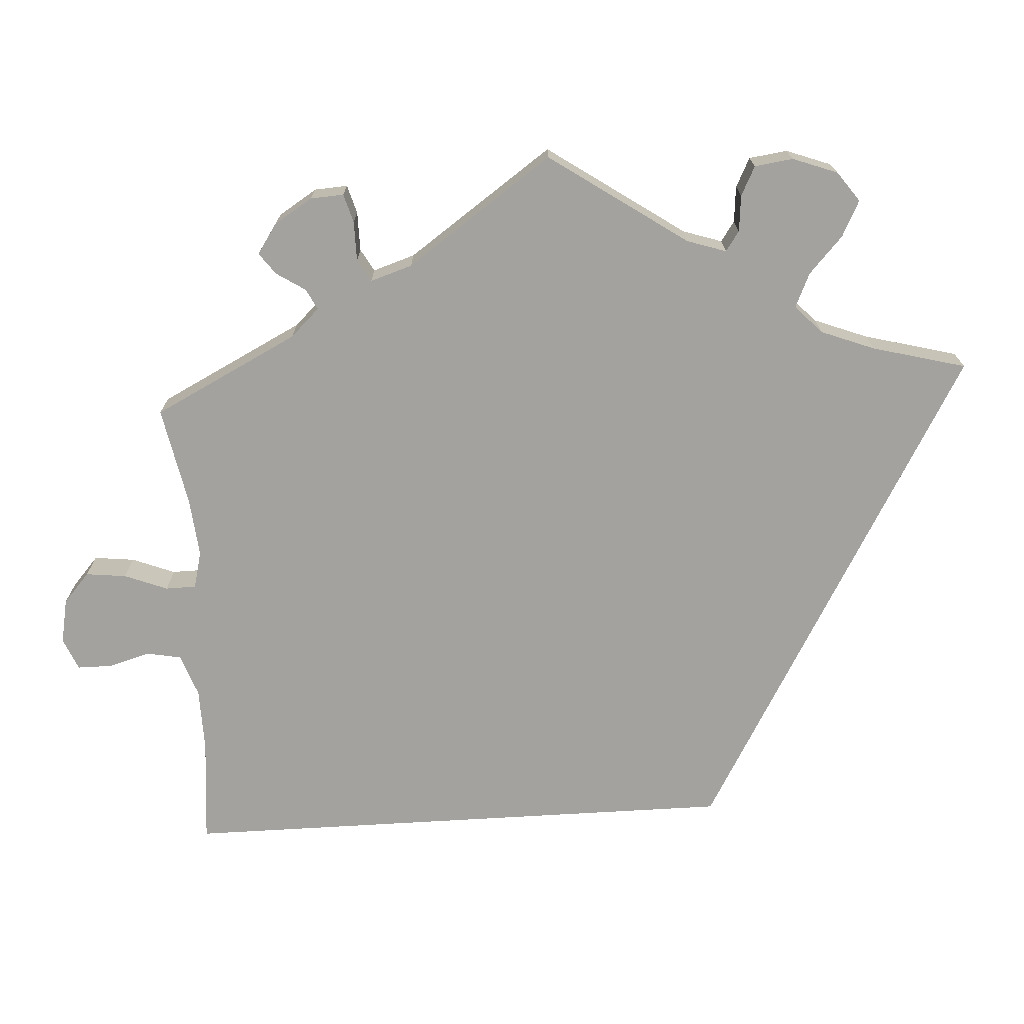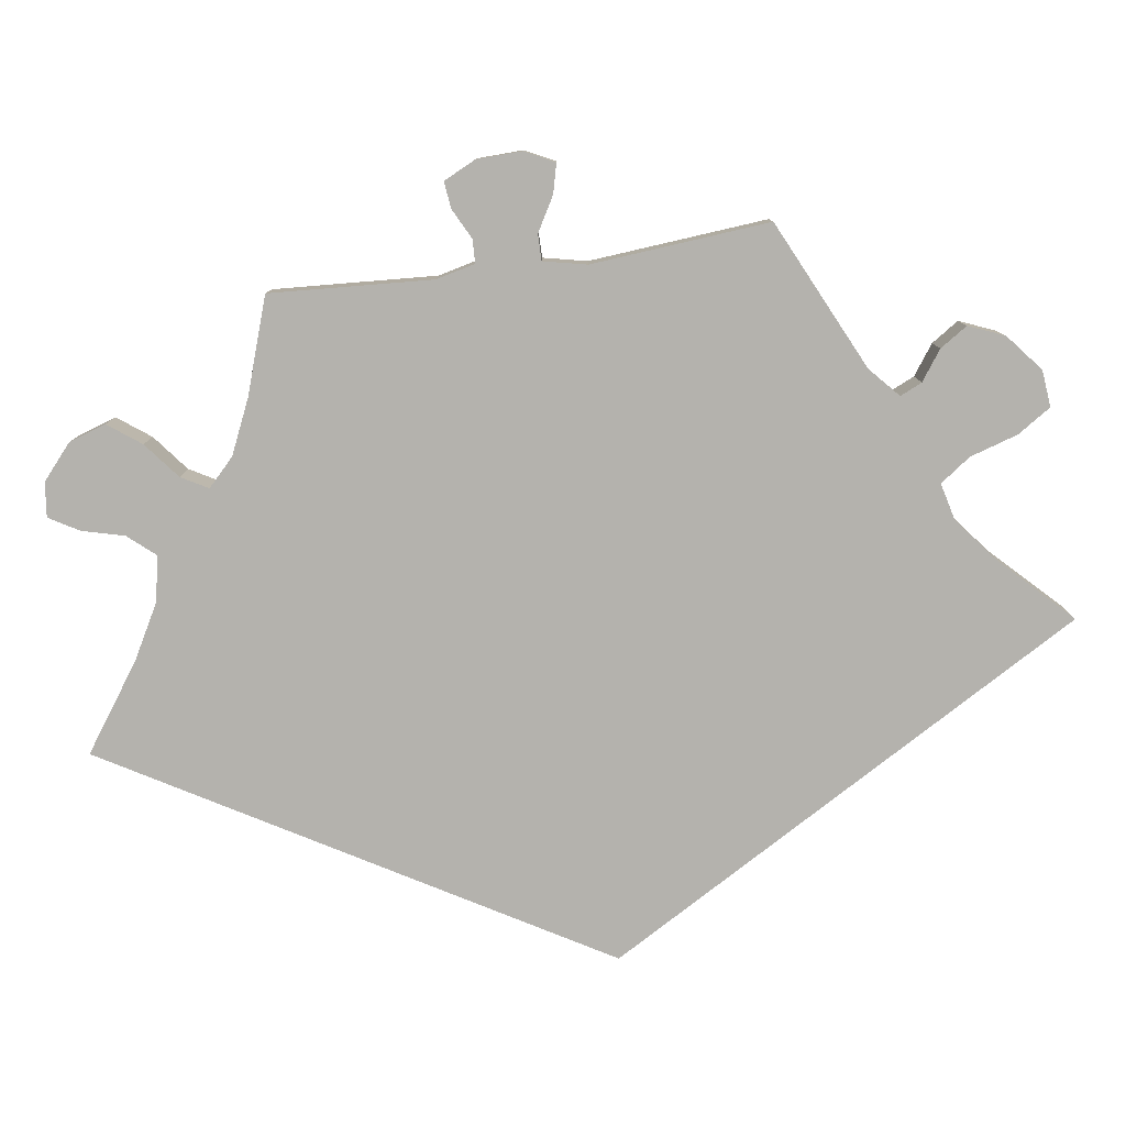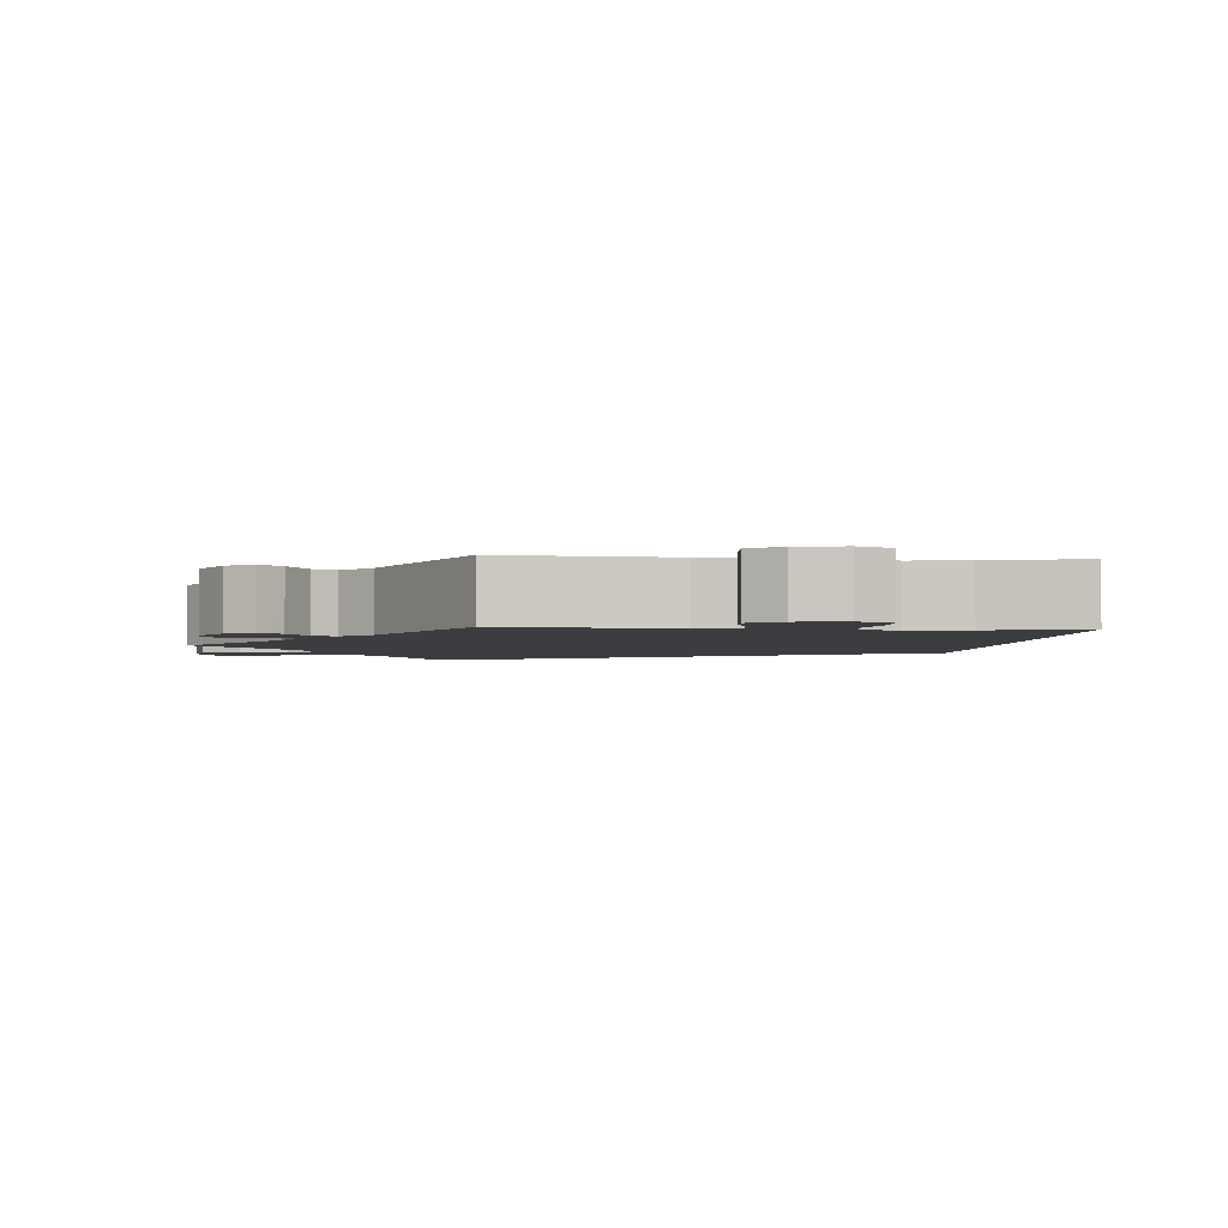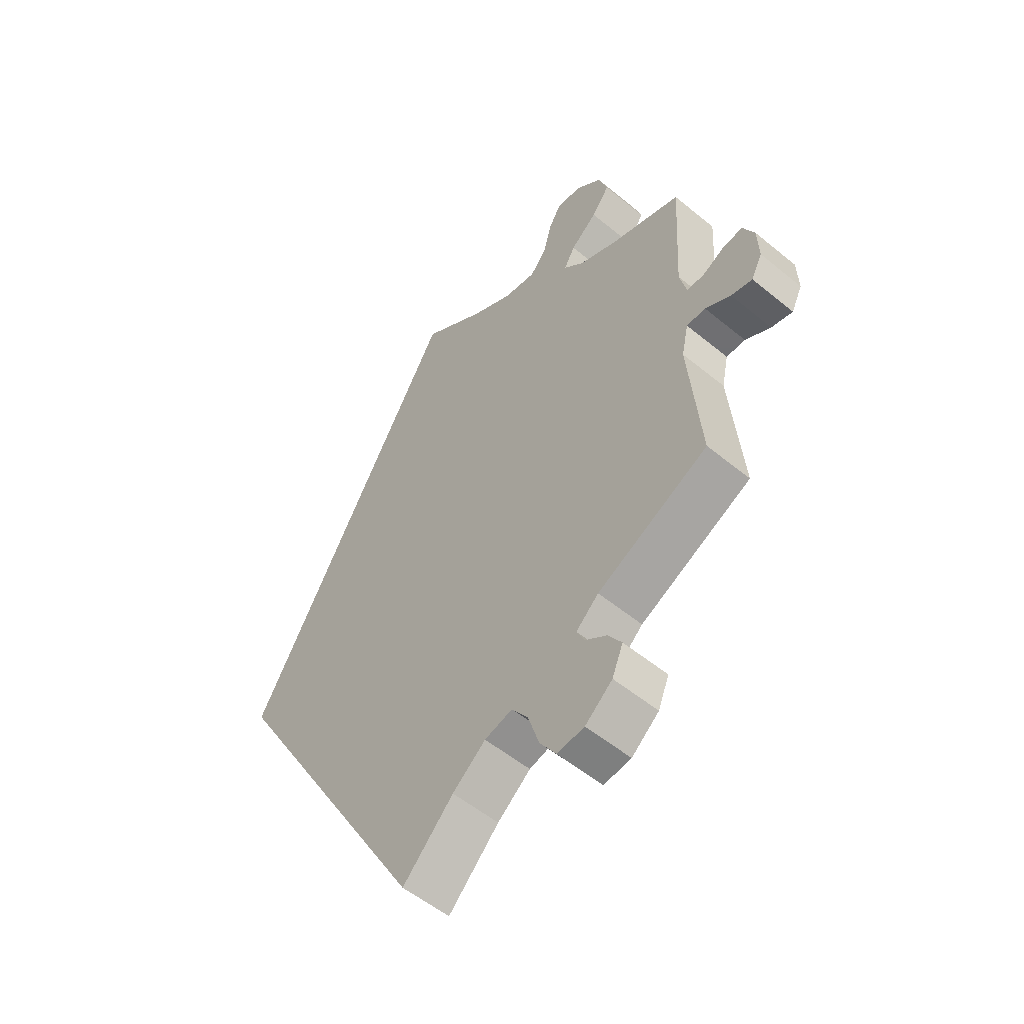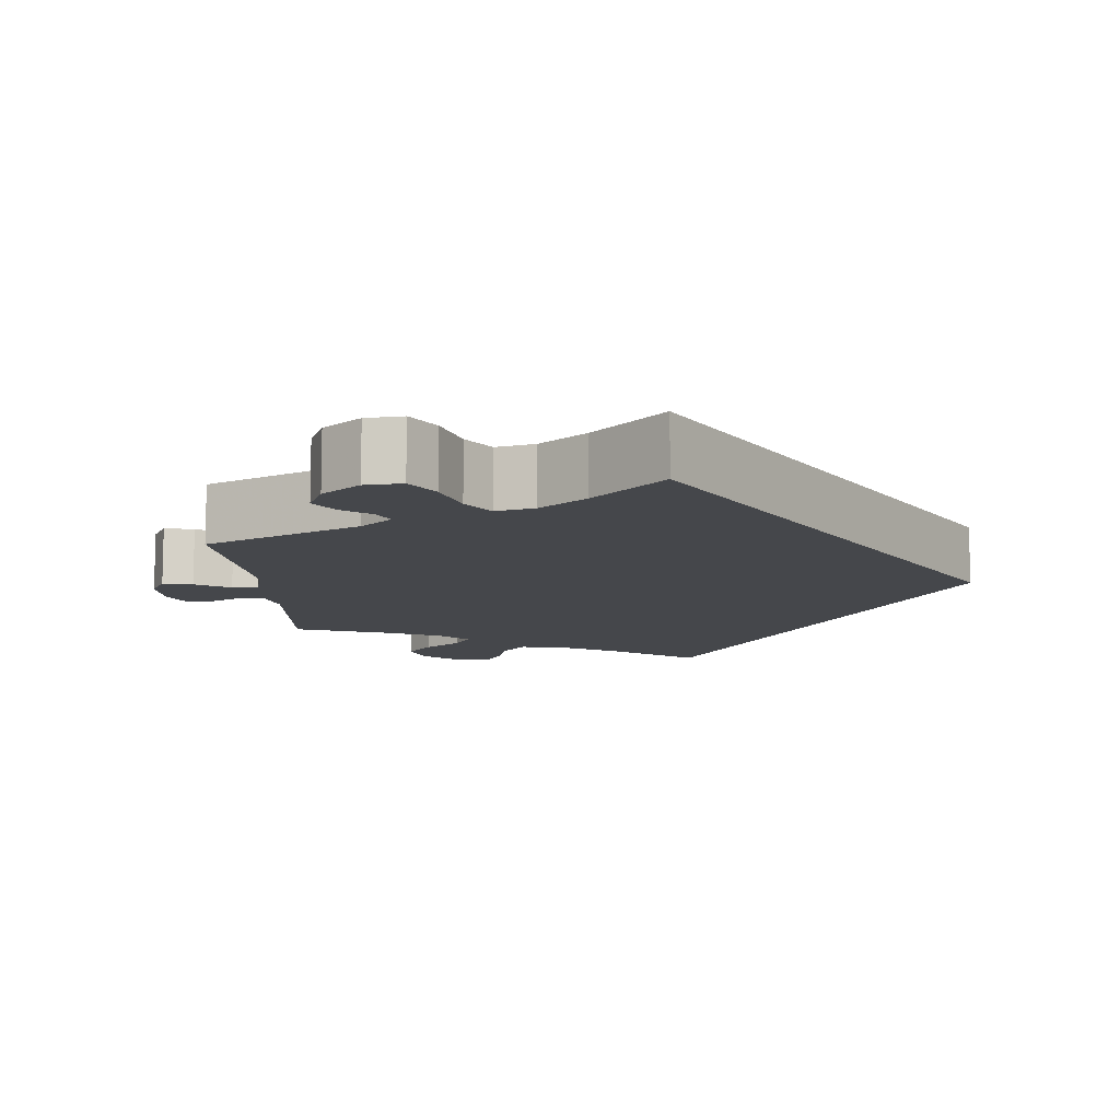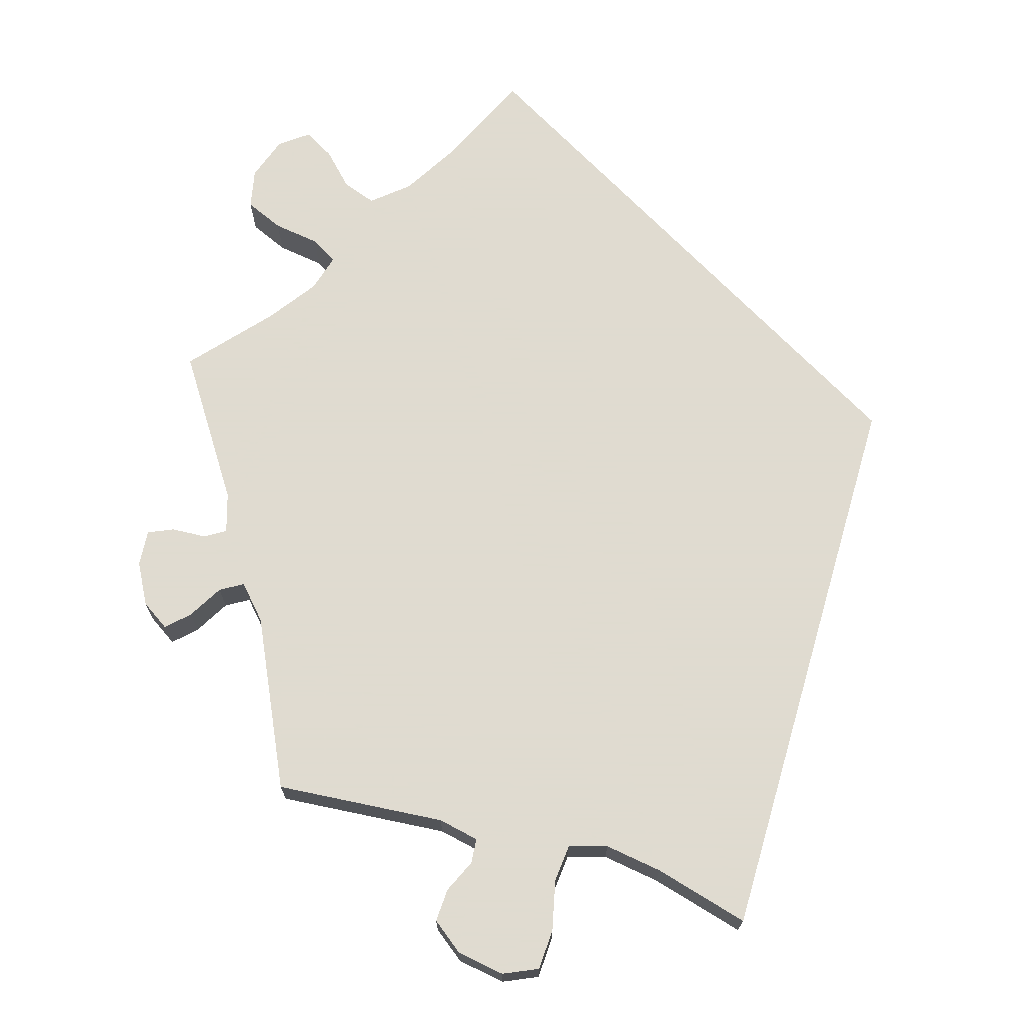
<metadata>
{"format":"obj","ext":"obj","renderer":"f3d","projection":"perspective","resolution":1024,"background":"white","views":[{"elev":-72.5,"azim":123.4,"up":"+Y"},{"elev":-79.6,"azim":98.0,"up":"+Y"},{"elev":-2.7,"azim":144.6,"up":"+Y"},{"elev":-54.7,"azim":49.0,"up":"+Z"},{"elev":-10.6,"azim":-176.2,"up":"+Y"},{"elev":70.2,"azim":166.3,"up":"+Y"}]}
</metadata>
<code>
v 0.525 0.07 0.103
v 0.606 0.07 -0.052
v 0.314 0.07 -0.612
v 0.415 0.07 0.351
v 0.567 0.07 0.052
v 0.361 0.07 -0.573
v -0.358 0.07 -0
v 0.347 0.07 0.615
v 0.267 0.07 0.528
v 0.33 0.07 0.45
v 0.192 0.07 -0.474
v 0.267 0.07 -0.617
v 0.281 0.07 0.582
v 0.376 0.07 0.487
v 0.643 0.07 -0.061
v 0.562 0.07 -0.027
v 0.64 0.07 0.076
v 0.662 0.07 -0.023
v 0.606 0.07 0.072
v 0.537 0.07 0.053
v 0.38 0.07 -0.527
v 0.311 0.07 0.416
v 0.238 0.07 0.494
v 0.306 0.07 -0.437
v 0.345 0.07 -0.402
v 0.517 0.07 -0.082
v 0.66 0.07 0.035
v 0.239 0.07 -0.574
v 0.529 0.07 -0.027
v 0 0.07 -0.62
v 0.407 0.07 0.529
v 0.087 0.07 -0.532
v 0.181 0.07 0.504
v 0.346 0.07 0.382
v 0.22 0.07 -0.513
v 0.303 0.07 0.62
v 0.537 0.07 -0.31
v 0.11 0.07 0.543
v 0.357 0.07 -0.492
v 0 0.07 0.62
v 0.319 0.07 -0.465
v 0.537 0.07 0.31
v 0.391 0.07 0.577
v 0.144 0.07 -0.486
v 0.525 -0 0.103
v 0.606 -0 -0.052
v 0.314 -0 -0.612
v 0.415 -0 0.351
v 0.567 -0 0.052
v 0.361 -0 -0.573
v -0.358 -0 -0
v 0.347 -0 0.615
v 0.267 -0 0.528
v 0.33 -0 0.45
v 0.192 -0 -0.474
v 0.267 -0 -0.617
v 0.281 -0 0.582
v 0.376 -0 0.487
v 0.643 -0 -0.061
v 0.562 -0 -0.027
v 0.64 -0 0.076
v 0.662 -0 -0.023
v 0.606 -0 0.072
v 0.537 -0 0.053
v 0.38 -0 -0.527
v 0.311 -0 0.416
v 0.238 -0 0.494
v 0.306 -0 -0.437
v 0.345 -0 -0.402
v 0.517 -0 -0.082
v 0.66 -0 0.035
v 0.239 -0 -0.574
v 0.529 -0 -0.027
v 0 -0 -0.62
v 0.407 -0 0.529
v 0.087 -0 -0.532
v 0.181 -0 0.504
v 0.346 -0 0.382
v 0.22 -0 -0.513
v 0.303 -0 0.62
v 0.537 -0 -0.31
v 0.11 -0 0.543
v 0.357 -0 -0.492
v 0 -0 0.62
v 0.319 -0 -0.465
v 0.537 -0 0.31
v 0.391 -0 0.577
v 0.144 -0 -0.486
f 4 42 1
f 34 4 1 20
f 22 34 20
f 43 31 14 10
f 43 10 22
f 8 43 22
f 9 13 36 8
f 23 9 8 22
f 33 23 22 20
f 30 7 40 38
f 32 30 38 33
f 44 32 33 20
f 3 12 28 35
f 3 35 11
f 6 3 11
f 41 39 21 6
f 24 41 6 11
f 25 24 11 44
f 26 37 25 44
f 18 15 2 16
f 18 16 29
f 27 18 29
f 5 19 17 27
f 5 27 29
f 20 5 29
f 20 29 26 44
f 45 86 48
f 64 45 48 78
f 64 78 66
f 54 58 75 87
f 66 54 87
f 66 87 52
f 52 80 57 53
f 66 52 53 67
f 64 66 67 77
f 82 84 51 74
f 77 82 74 76
f 64 77 76 88
f 79 72 56 47
f 55 79 47
f 55 47 50
f 50 65 83 85
f 55 50 85 68
f 88 55 68 69
f 88 69 81 70
f 60 46 59 62
f 73 60 62
f 73 62 71
f 71 61 63 49
f 73 71 49
f 73 49 64
f 88 70 73 64
f 1 45 64 20
f 20 64 49 5
f 5 49 63 19
f 19 63 61 17
f 17 61 71 27
f 27 71 62 18
f 18 62 59 15
f 15 59 46 2
f 2 46 60 16
f 16 60 73 29
f 29 73 70 26
f 26 70 81 37
f 37 81 69 25
f 25 69 68 24
f 24 68 85 41
f 41 85 83 39
f 39 83 65 21
f 21 65 50 6
f 6 50 47 3
f 3 47 56 12
f 12 56 72 28
f 28 72 79 35
f 35 79 55 11
f 11 55 88 44
f 44 88 76 32
f 32 76 74 30
f 30 74 51 7
f 7 51 84 40
f 40 84 82 38
f 38 82 77 33
f 33 77 67 23
f 23 67 53 9
f 9 53 57 13
f 13 57 80 36
f 36 80 52 8
f 8 52 87 43
f 43 87 75 31
f 31 75 58 14
f 14 58 54 10
f 10 54 66 22
f 22 66 78 34
f 34 78 48 4
f 4 48 86 42
f 42 86 45 1

</code>
